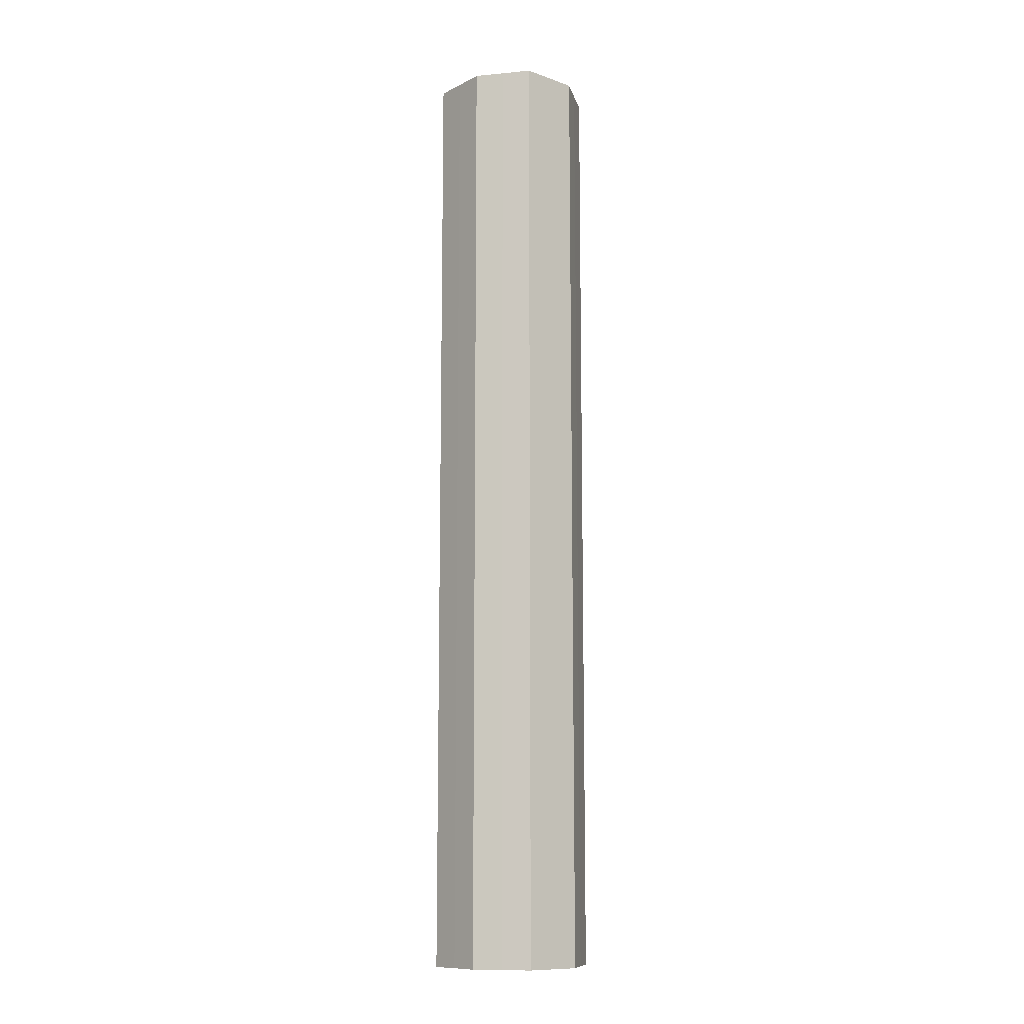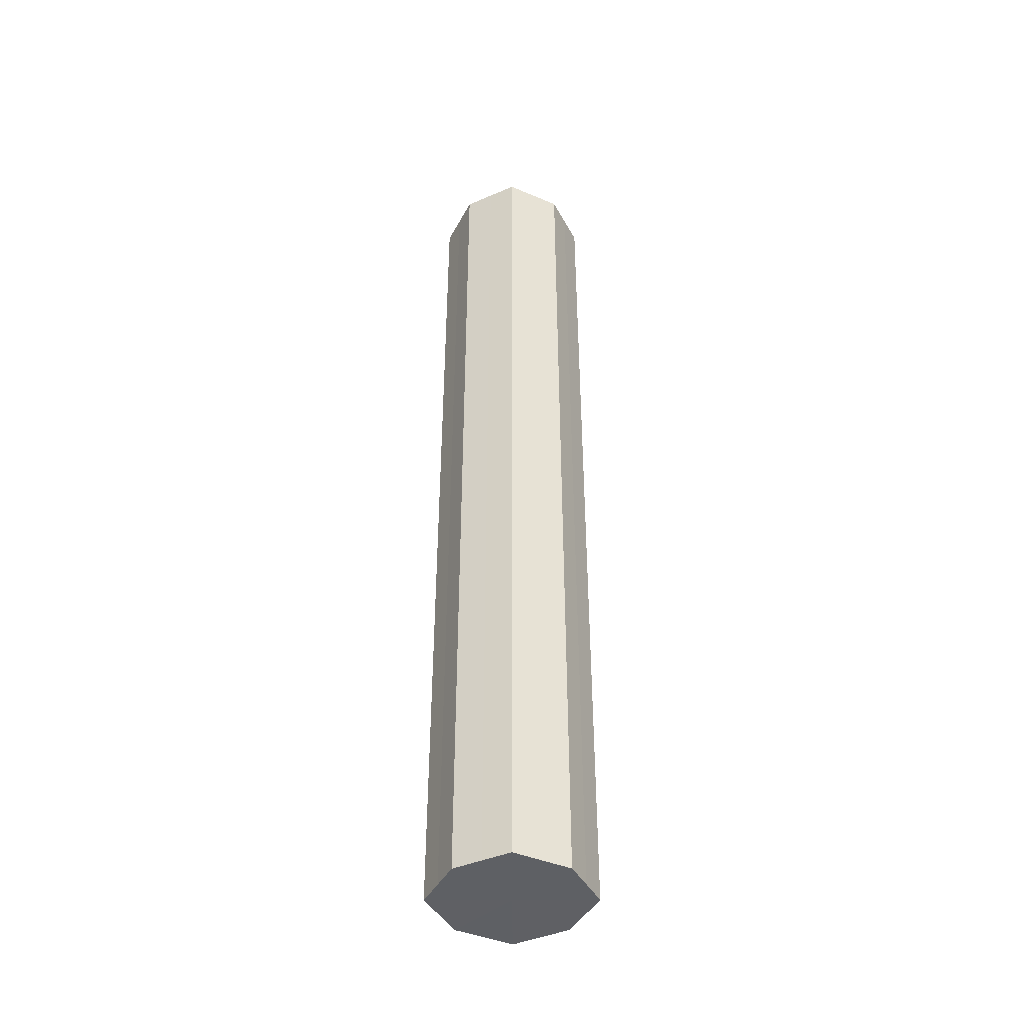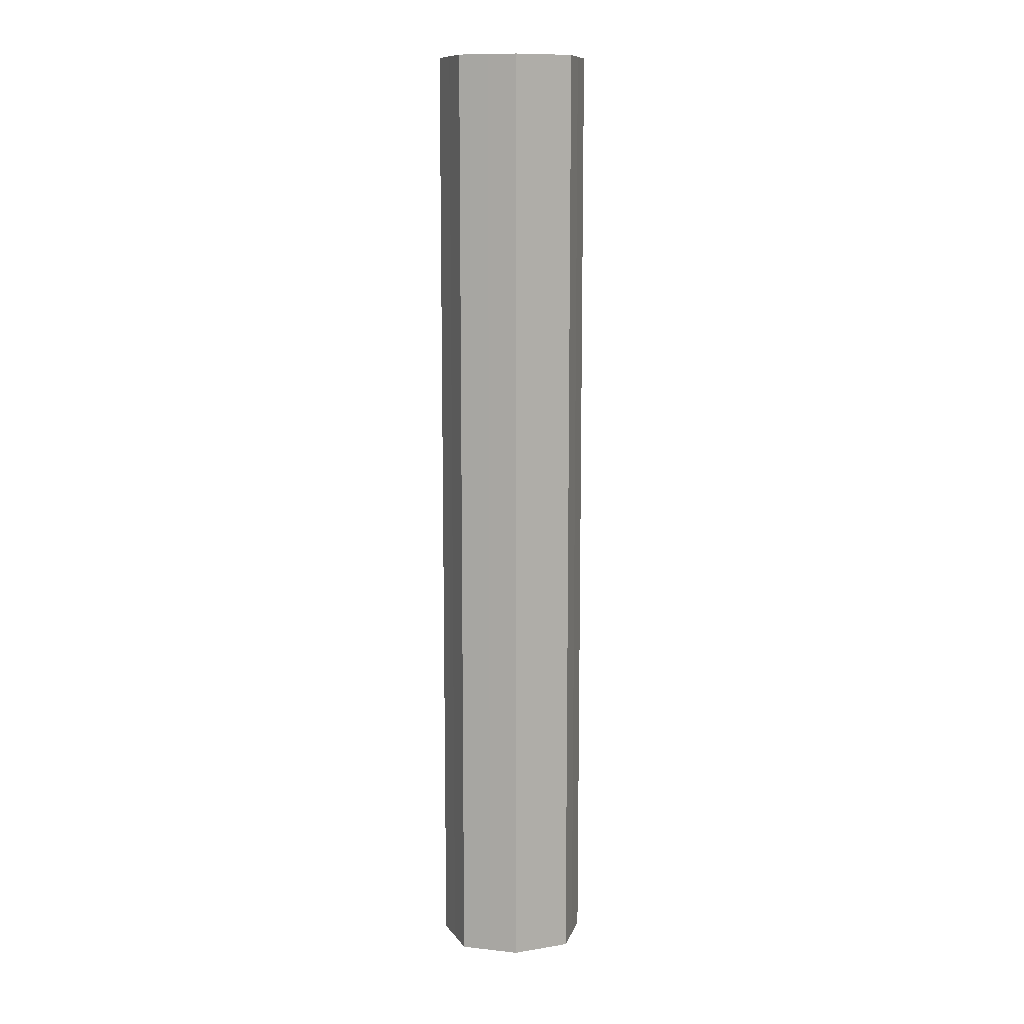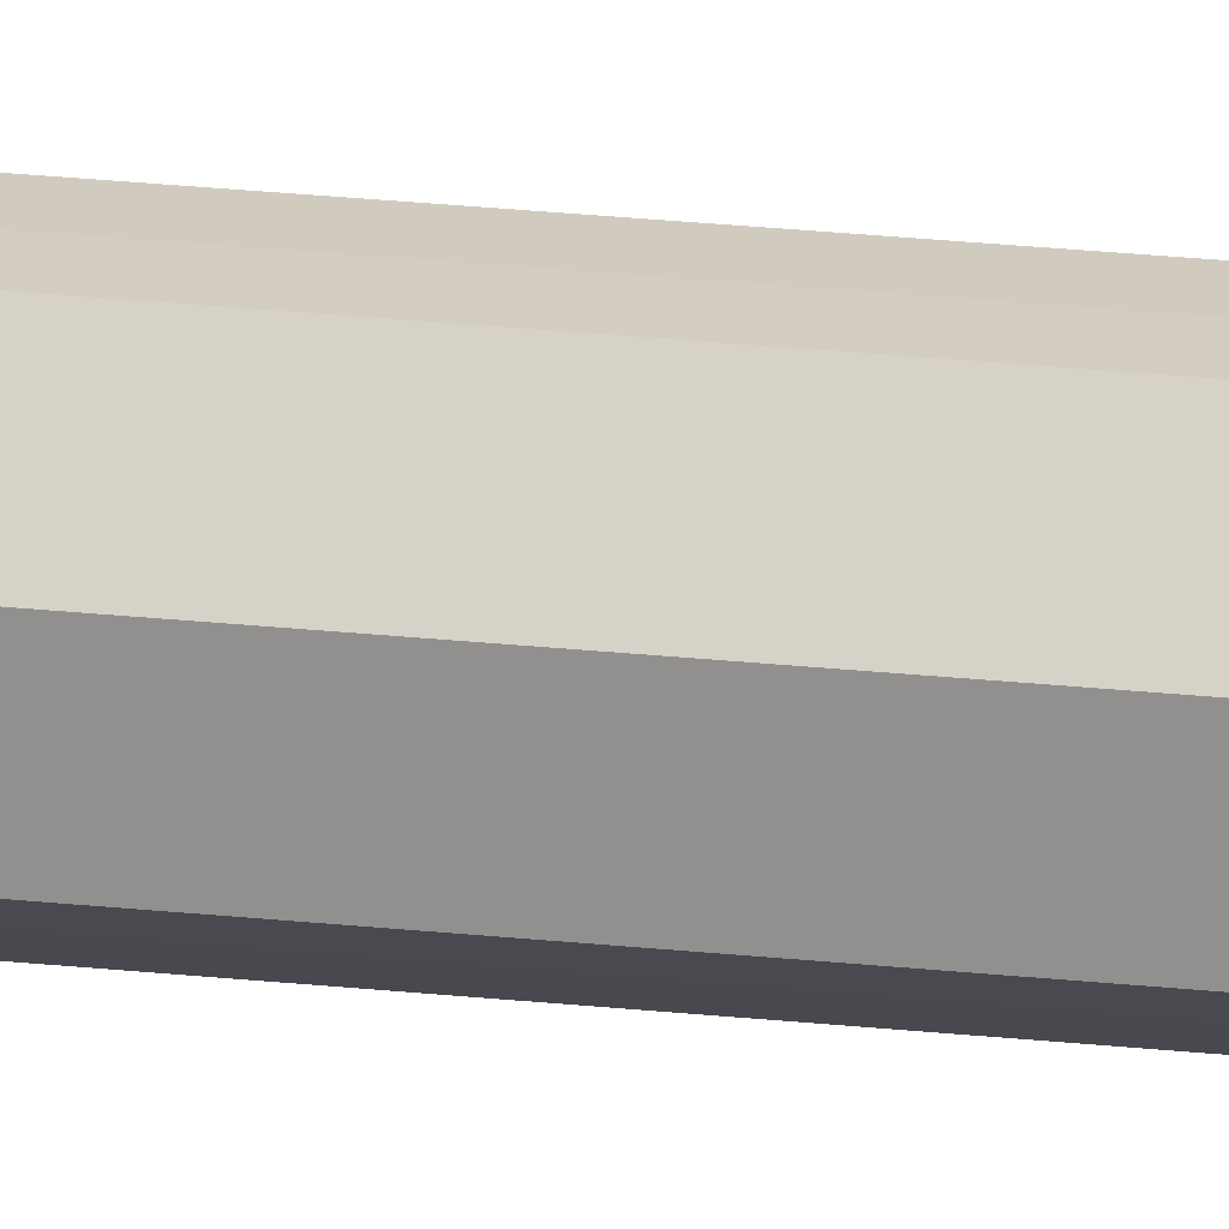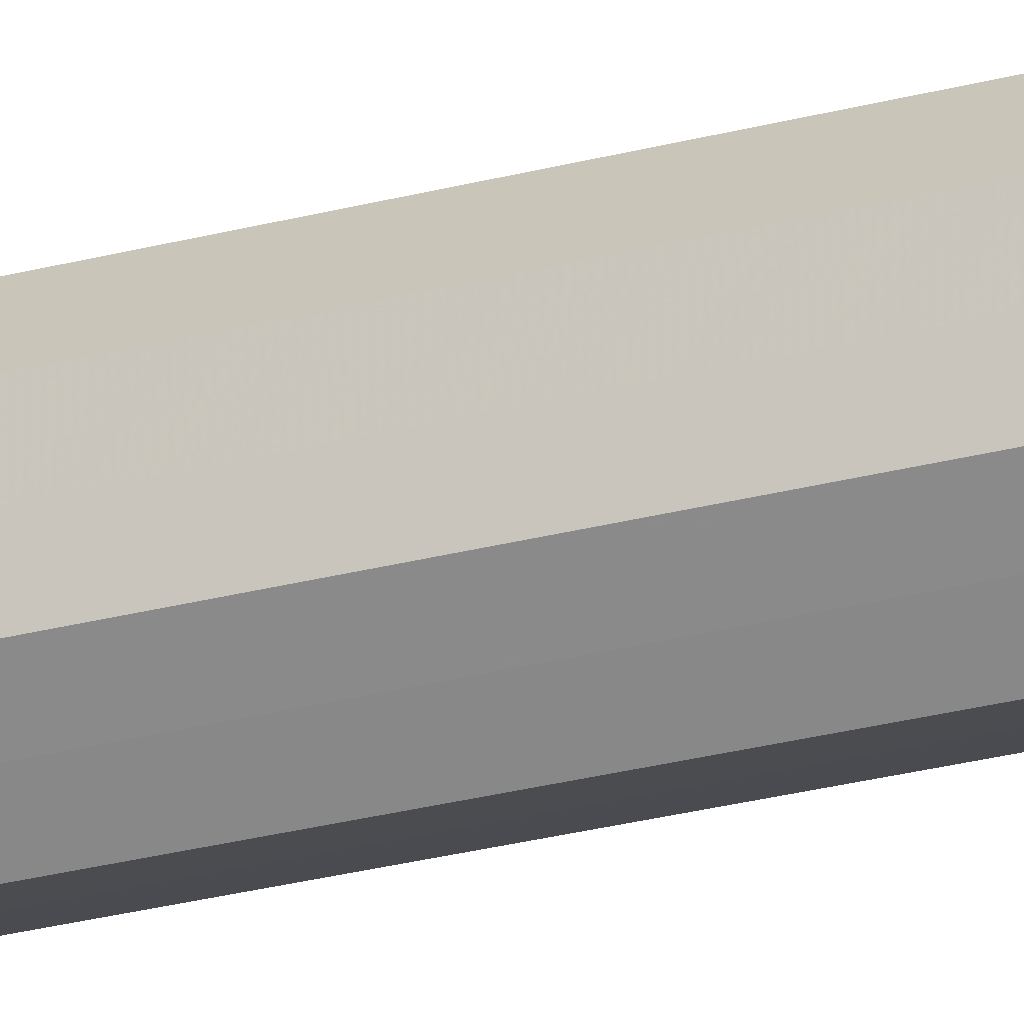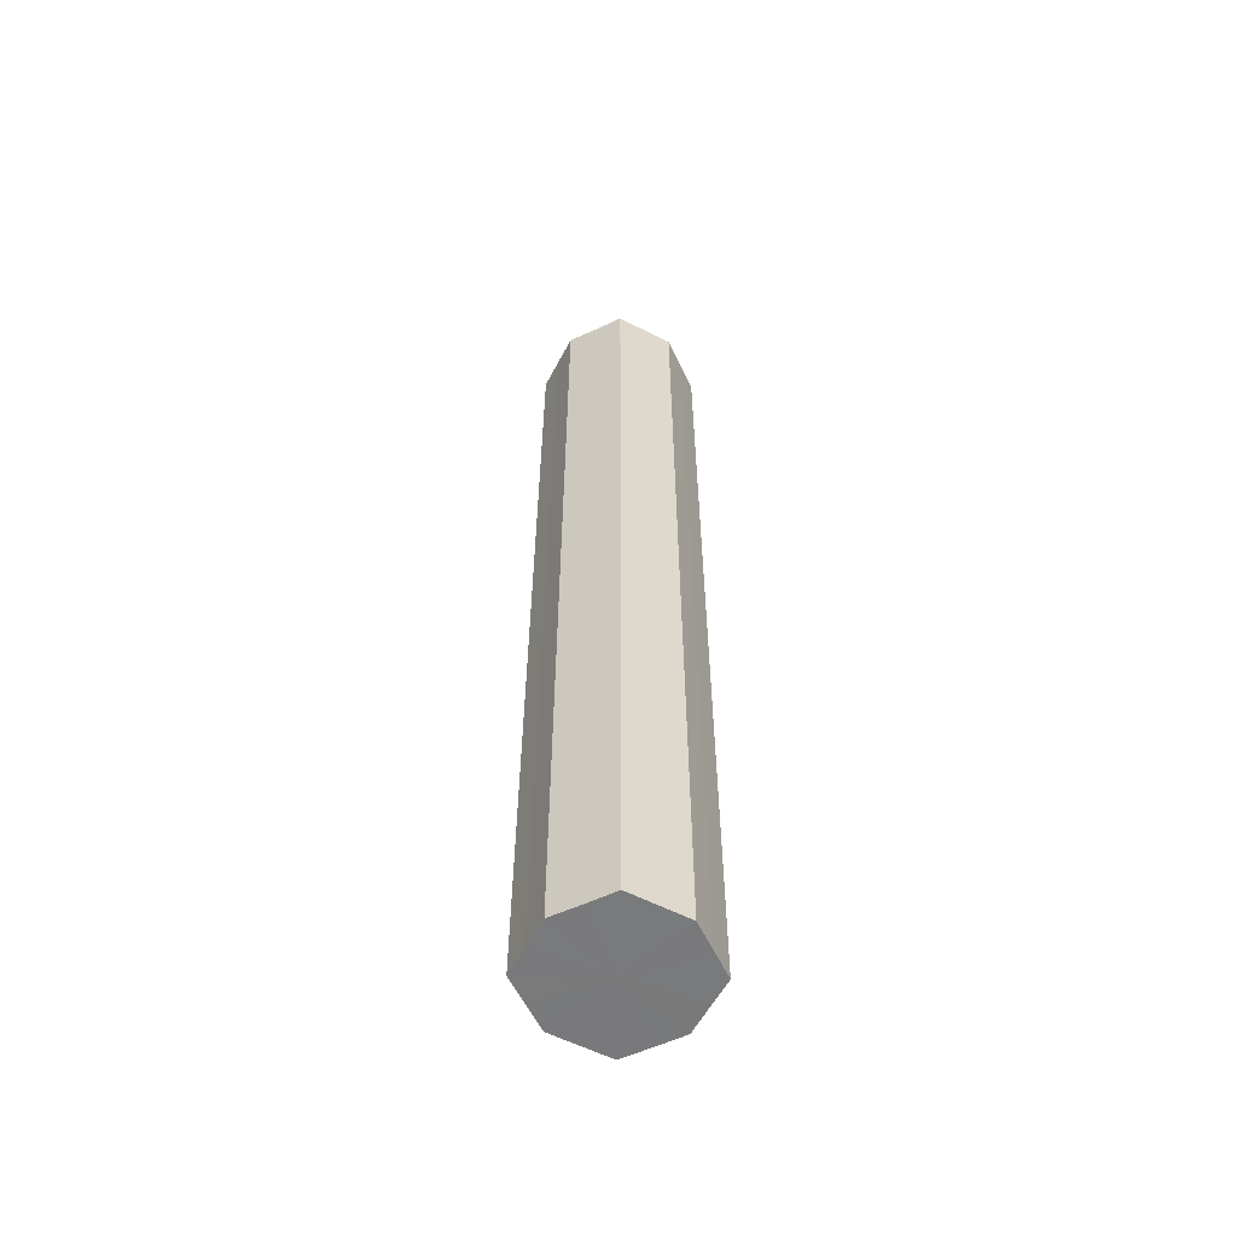
<metadata>
{"format":"obj","ext":"obj","renderer":"f3d","projection":"perspective","resolution":1024,"background":"white","views":[{"elev":-11.2,"azim":-103.6,"up":"+Z"},{"elev":-43.1,"azim":0.2,"up":"+Z"},{"elev":11.0,"azim":-48.4,"up":"+Z"},{"elev":50.2,"azim":-84.5,"up":"+Y"},{"elev":-38.7,"azim":106.8,"up":"+Y"},{"elev":-57.9,"azim":-1.2,"up":"+Z"}]}
</metadata>
<code>
o 10393
v 2206 1900 12.48
v 2206 1900 12.48
v 2206 1900 13.21
v 2206 1900 12.48
v 2206 1900 13.21
v 2206 1900 12.48
v 2206 1900 13.21
v 2206 1900 12.48
v 2206 1900 13.21
v 2206 1900 12.48
v 2206 1900 13.21
v 2206 1900 12.48
v 2206 1900 13.21
v 2206 1900 12.48
v 2206 1900 13.21
v 2206 1900 12.48
v 2206 1900 13.21
v 2206 1900 12.48
v 2206 1900 13.21
v 2206 1900 12.48
v 2206 1900 13.21
v 2206 1900 12.48
v 2206 1900 13.21
v 2206 1900 12.48
v 2206 1900 13.21
v 2206 1900 12.48
v 2206 1900 13.21
v 2206 1900 12.48
v 2206 1900 13.21
v 2206 1900 12.48
v 2206 1900 13.21
v 2206 1900 13.21
v 2206 1900 13.21
v 2206 1900 12.48
v 2206 1900 13.21
v 2206 1900 12.48
v 2206 1900 13.21
v 2206 1900 13.21
v 2206 1900 12.48
v 2206 1900 13.21
v 2206 1900 12.48
v 2206 1900 12.48
v 2206 1900 13.21
v 2206 1900 13.21
v 2206 1900 12.48
v 2206 1900 13.21
v 2206 1900 12.48
v 2206 1900 12.48
v 2206 1900 13.21
v 2206 1900 13.21
v 2206 1900 12.48
v 2206 1900 13.21
v 2206 1900 12.48
v 2206 1900 12.48
v 2206 1900 13.21
v 2206 1900 13.21
v 2206 1900 12.48
v 2206 1900 13.21
v 2206 1900 12.48
v 2206 1900 12.48
v 2206 1900 13.21
v 2206 1900 13.21
v 2206 1900 12.48
v 2206 1900 12.48
v 2206 1900 12.48
v 2206 1900 12.48
v 2206 1900 12.48
v 2206 1900 12.48
v 2206 1900 12.48
v 2206 1900 12.48
v 2206 1900 12.48
v 2206 1900 12.48
v 2206 1900 12.48
v 2206 1900 12.48
v 2206 1900 12.48
v 2206 1900 12.48
v 2206 1900 12.48
v 2206 1900 12.48
v 2206 1900 12.48
v 2206 1900 12.48
v 2206 1900 12.48
v 2206 1900 13.21
v 2206 1900 13.21
v 2206 1900 13.21
v 2206 1900 13.21
v 2206 1900 13.21
v 2206 1900 13.21
v 2206 1900 13.21
v 2206 1900 13.21
v 2206 1900 13.21
v 2206 1900 13.21
v 2206 1900 13.21
v 2206 1900 13.21
v 2206 1900 13.21
v 2206 1900 13.21
v 2206 1900 13.21
v 2206 1900 13.21
v 2206 1900 13.21
f 1 2 3
f 2 4 5
f 6 1 7
f 4 8 9
f 10 6 11
f 8 12 13
f 14 10 15
f 12 16 17
f 18 14 19
f 16 20 21
f 22 18 23
f 20 24 25
f 26 22 27
f 24 28 29
f 30 26 31
f 28 30 32
f 33 34 35
f 35 36 37
f 38 39 33
f 40 41 38
f 37 42 43
f 44 45 40
f 46 47 44
f 43 48 49
f 50 51 46
f 52 53 50
f 49 54 55
f 56 57 52
f 58 59 56
f 55 60 61
f 62 63 58
f 61 64 62
f 65 66 67
f 65 68 66
f 65 67 69
f 65 70 68
f 65 69 71
f 65 72 70
f 65 71 73
f 65 74 72
f 65 73 75
f 65 76 74
f 65 75 77
f 65 78 76
f 65 77 79
f 65 80 78
f 65 79 81
f 65 81 80
f 82 83 84
f 82 85 83
f 82 84 86
f 82 87 85
f 82 86 88
f 82 89 87
f 82 88 90
f 82 91 89
f 82 90 92
f 82 93 91
f 82 92 94
f 82 95 93
f 82 94 96
f 82 97 95
f 82 96 98
f 82 98 97

</code>
